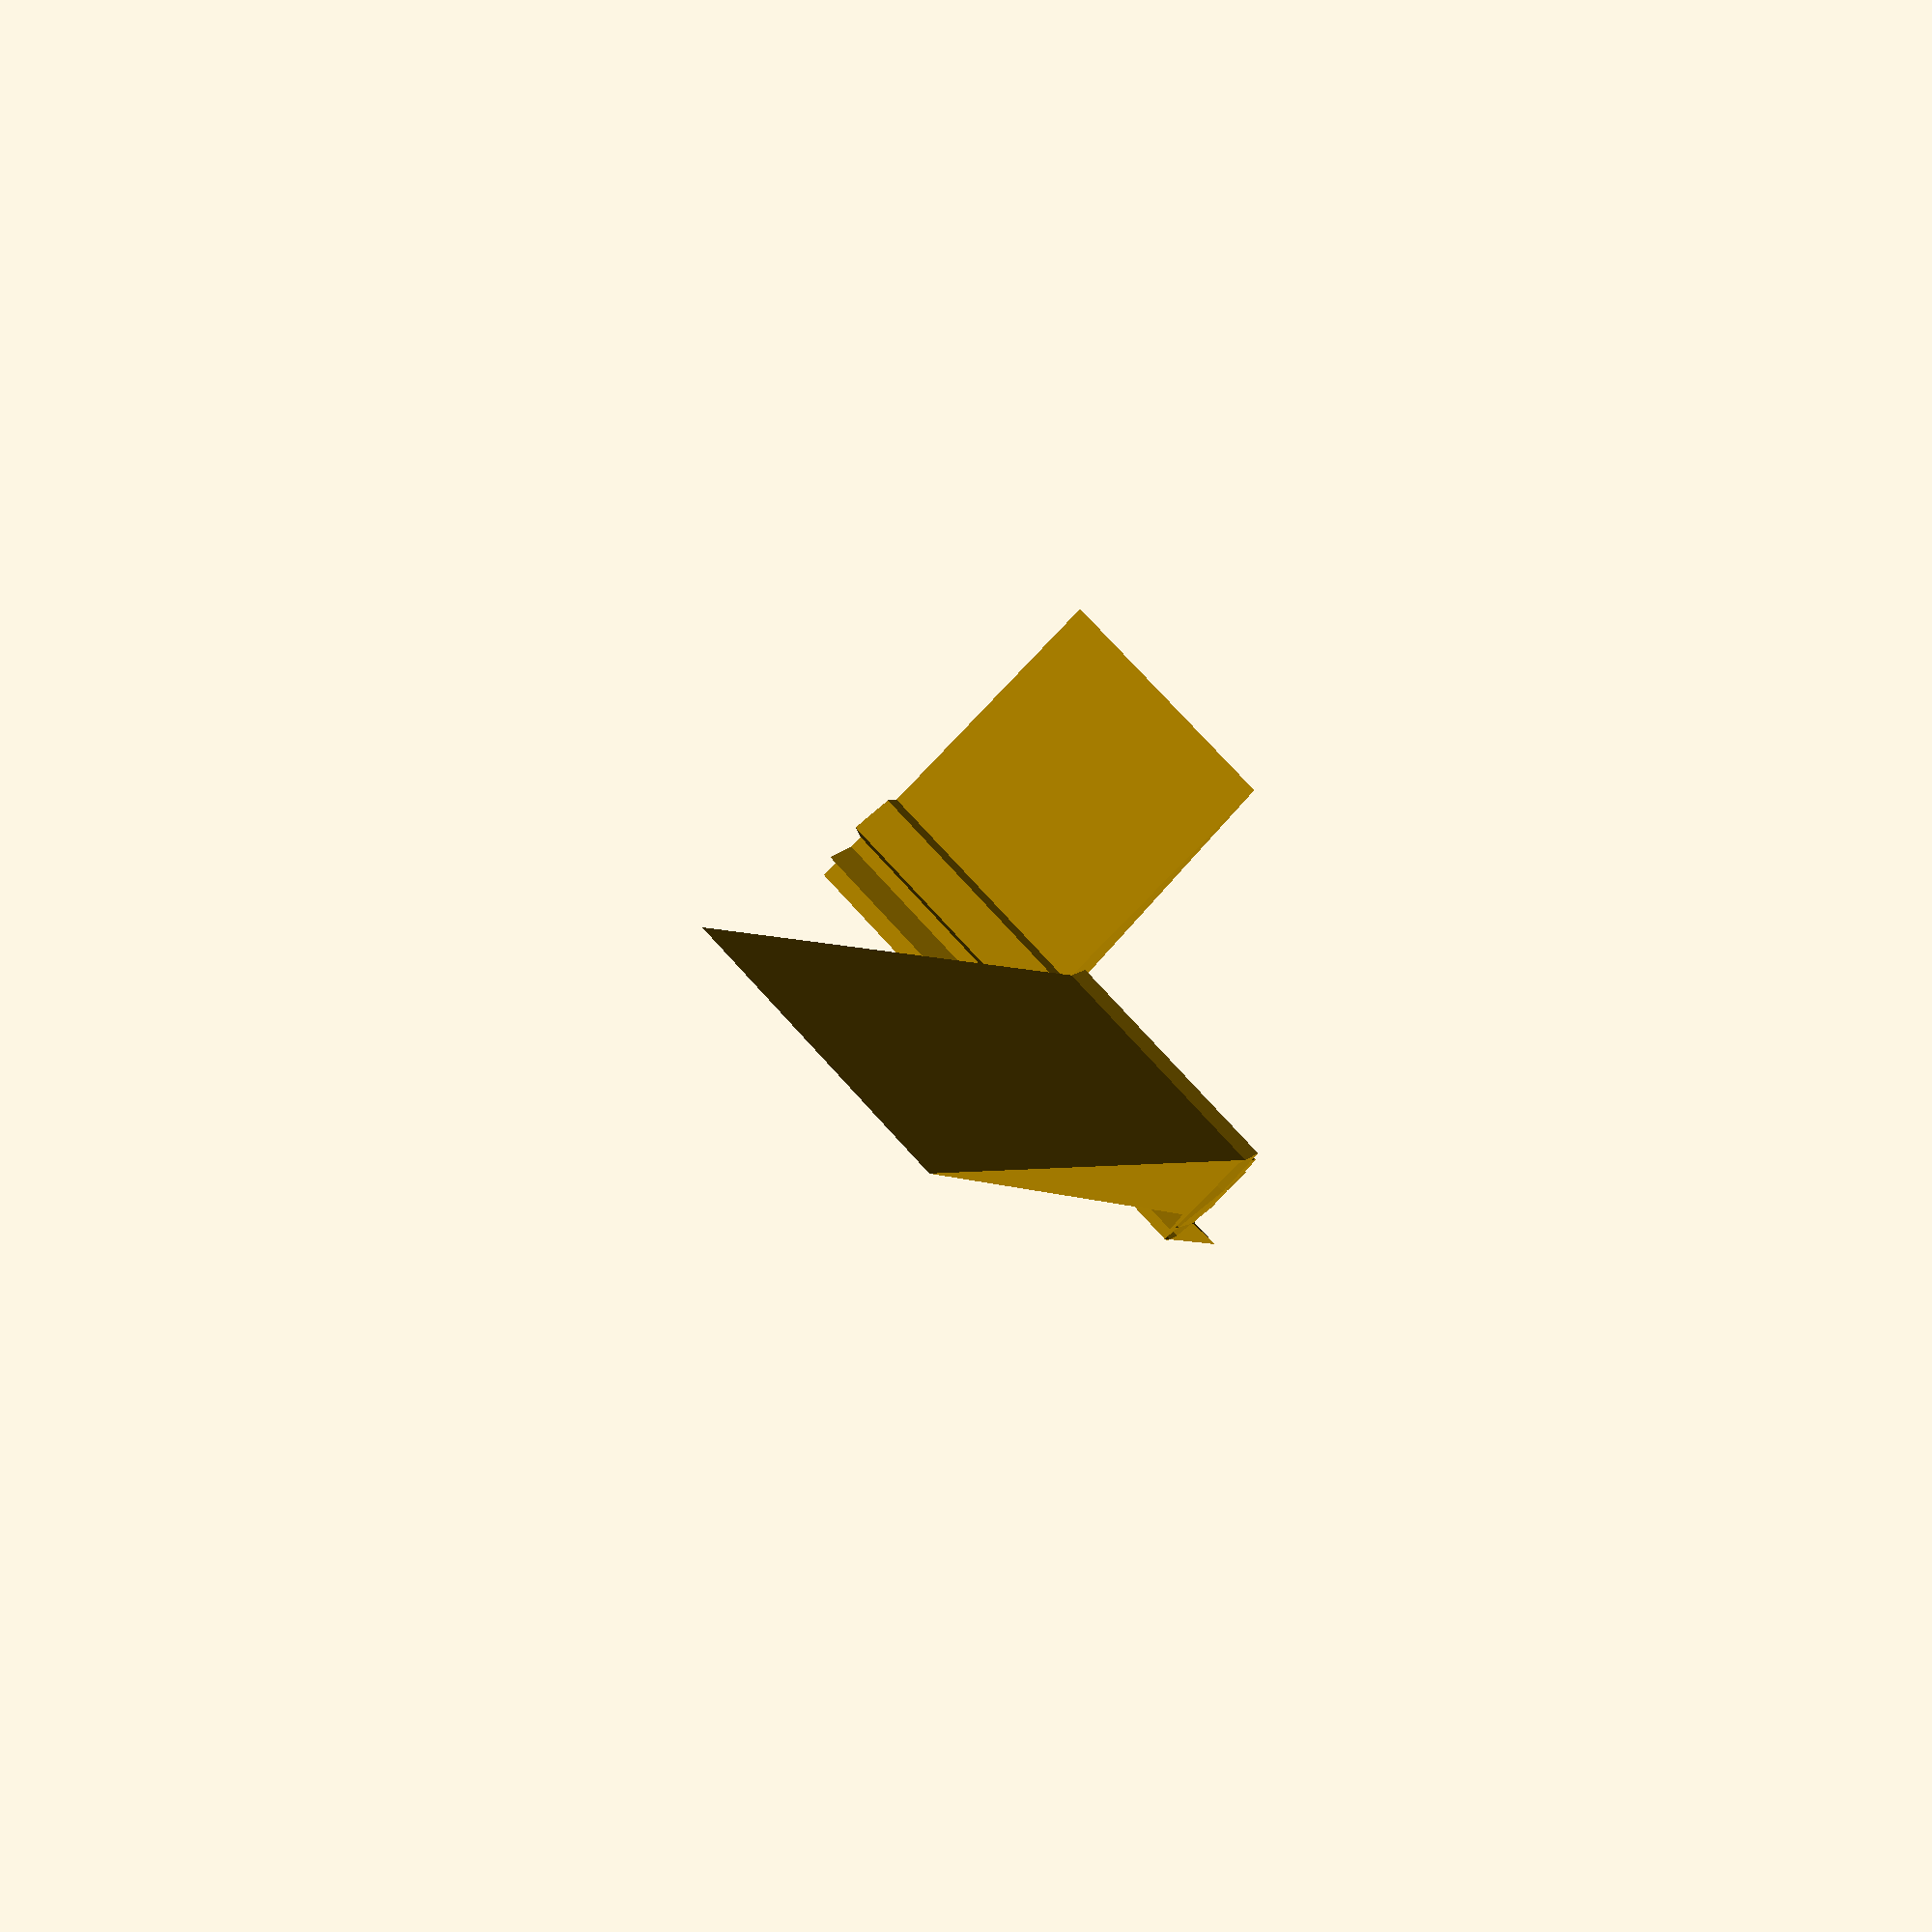
<openscad>


union() {
	translate(v = [0, 0, 0]) {
		linear_extrude(height = 4) {
			polygon(paths = [[0, 1, 2]], points = [[0.866025403784, -0.5], [0.866025403784, -0.5], [-0.866025403784, -0.5]]);
		}
	}
	translate(v = [0, 0, 4]) {
		linear_extrude(height = 4) {
			polygon(paths = [[0, 1, 2, 3, 4, 5, 6, 7, 8]], points = [[-0.342020143326, -0.939692620786], [0.984807753012, 0.173648177667], [0.342020143326, -0.939692620786], [-3.21393804843, 3.83022221559], [0.984807753012, 0.173648177667], [-0.866025403784, -0.5], [-0.984807753012, 0.173648177667], [-9.79717439318e-16, 1.0], [0.642787609687, 0.766044443119]]);
		}
	}
	translate(v = [0, 0, 8]) {
		linear_extrude(height = 4) {
			polygon(paths = [[0, 1, 2, 3, 4, 5, 6, 7, 8, 9, 10, 11, 12, 13, 14]], points = [[0.406736643076, 0.913545457643], [0.207911690818, -0.978147600734], [4.75528258148, 1.54508497187], [0.994521895368, -0.104528463268], [-0.207911690818, -0.978147600734], [-0.587785252292, -0.809016994375], [-17.3205080757, -10.0], [-4.89858719659e-16, 1.0], [0.951056516295, 0.309016994375], [0.866025403784, -0.5], [0.587785252292, -0.809016994375], [0.207911690818, -0.978147600734], [-0.951056516295, 0.309016994375], [-0.406736643076, 0.913545457643], [0.994521895368, -0.104528463268]]);
		}
	}
}
</openscad>
<views>
elev=284.9 azim=103.3 roll=317.9 proj=p view=solid
</views>
